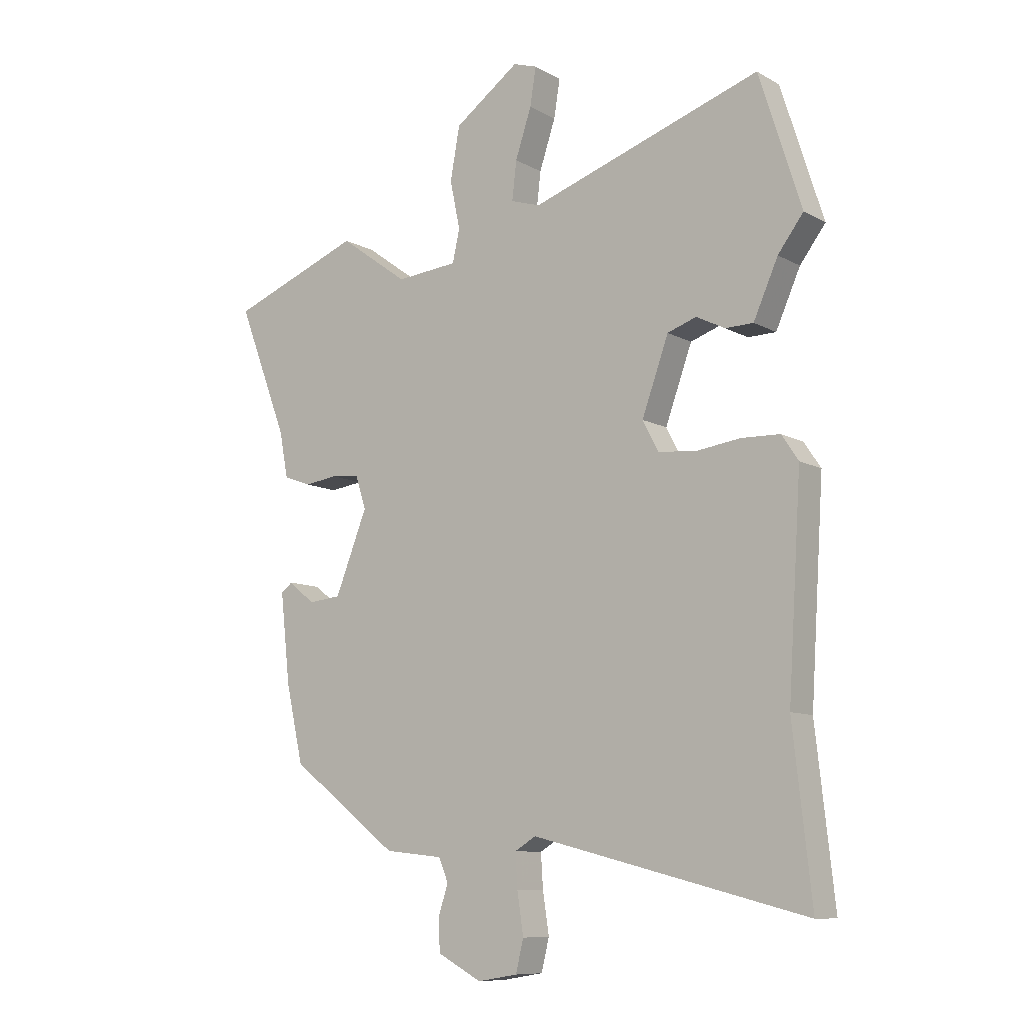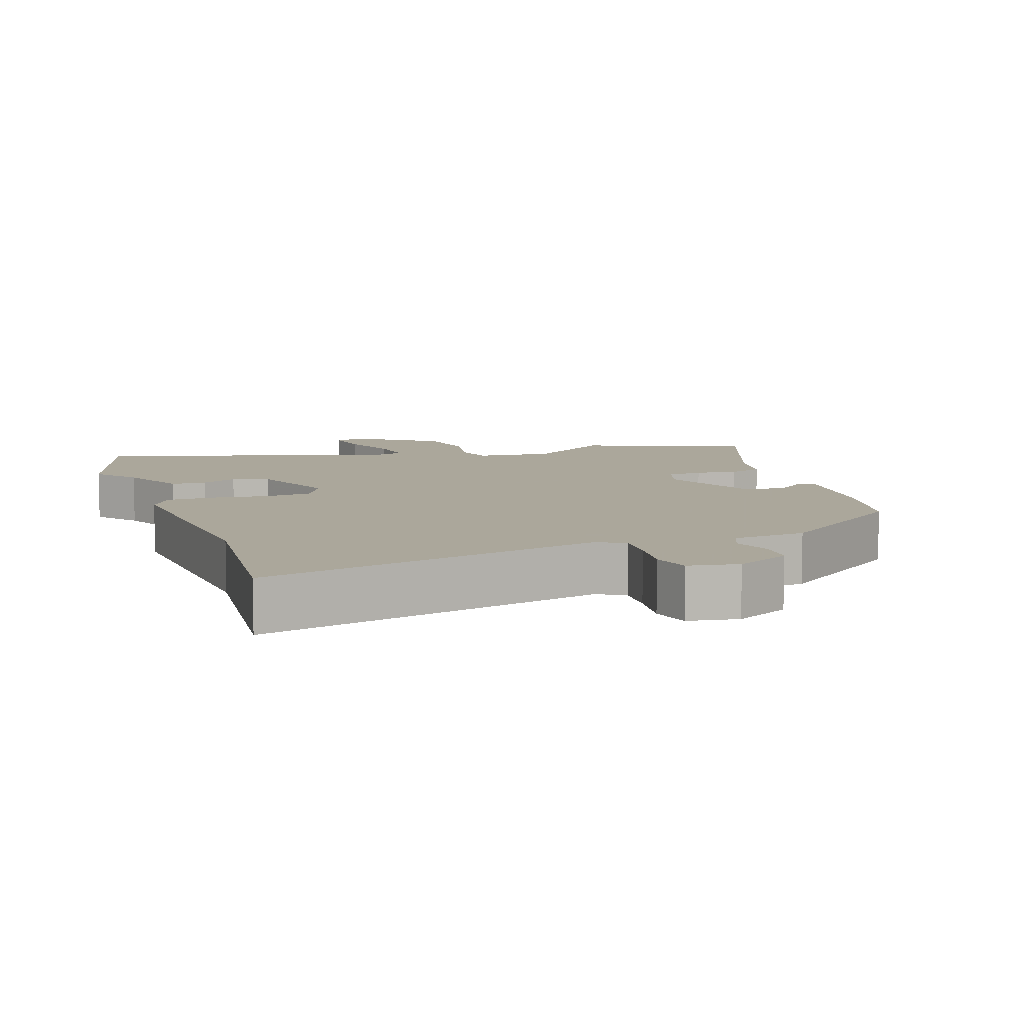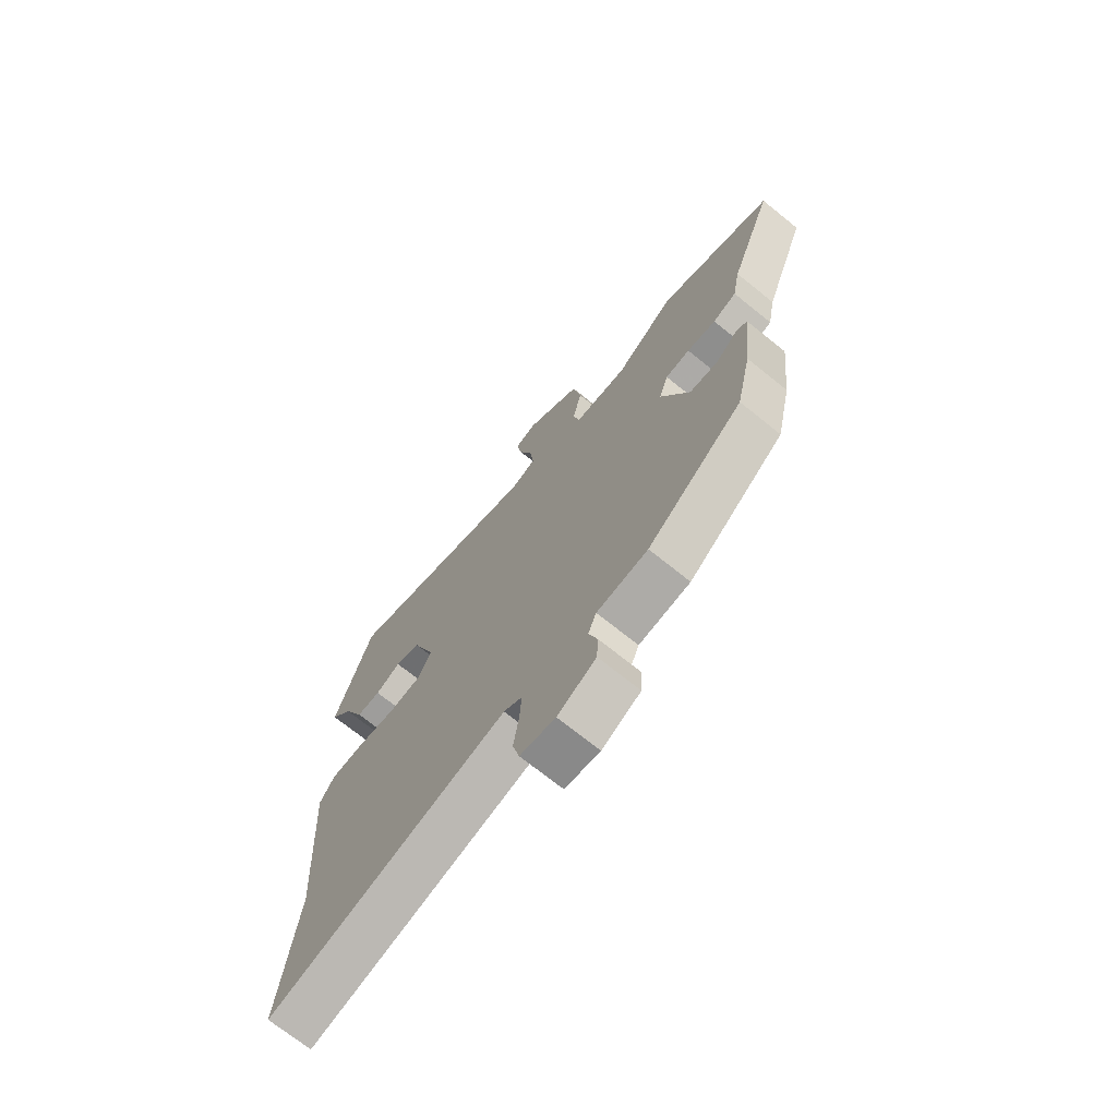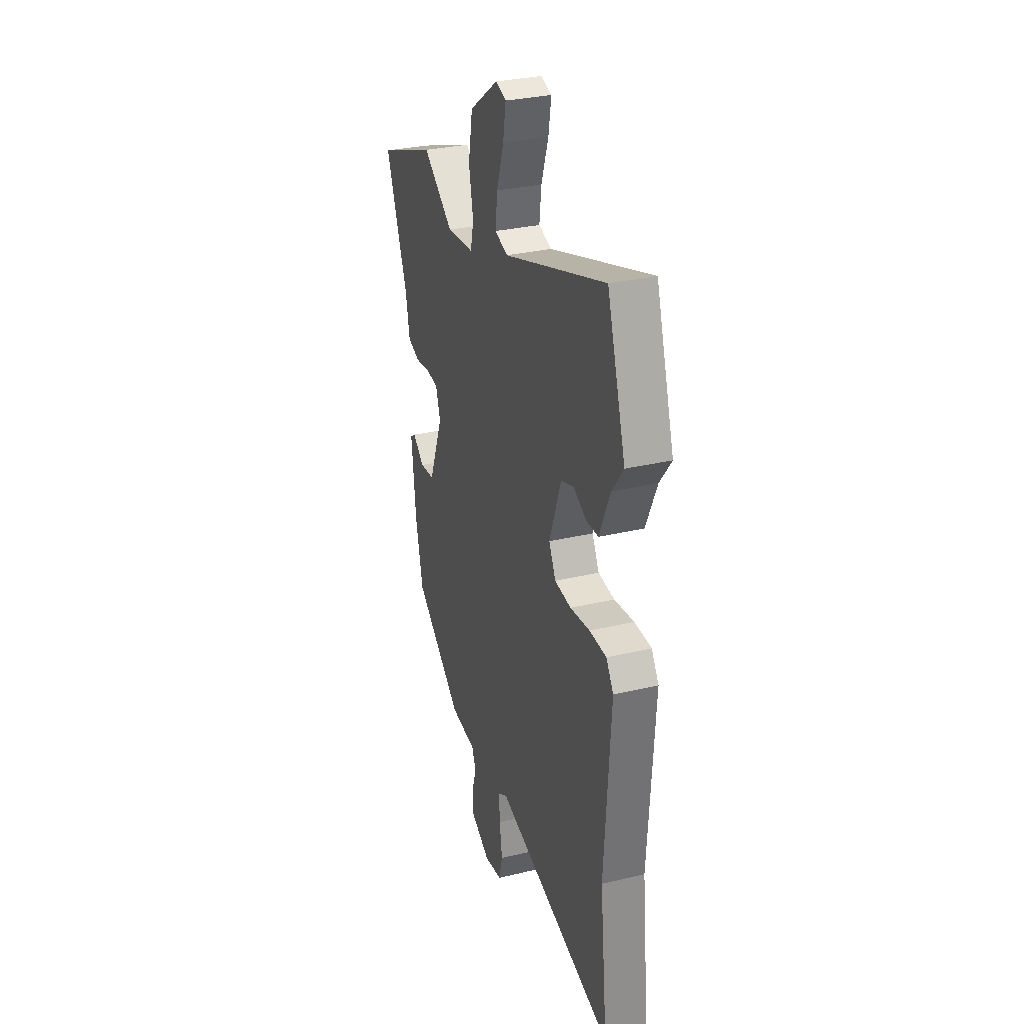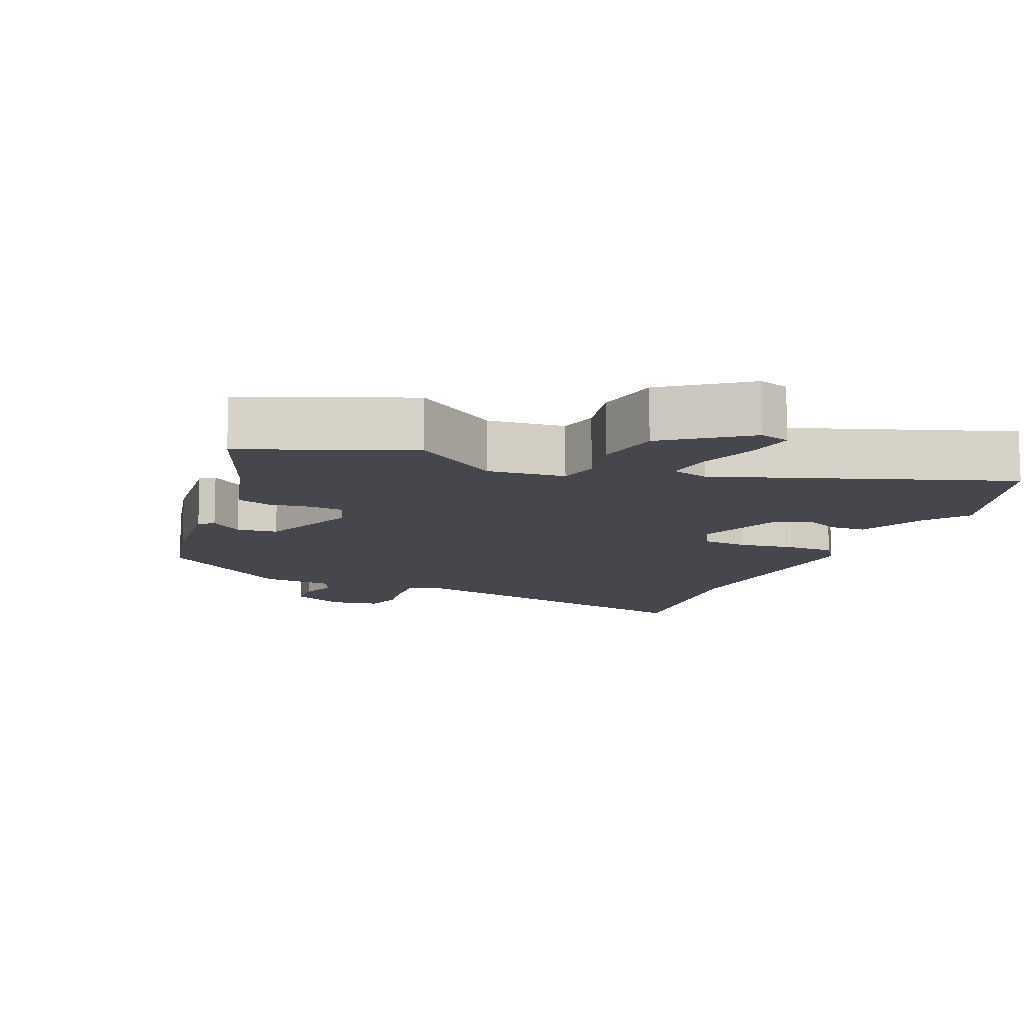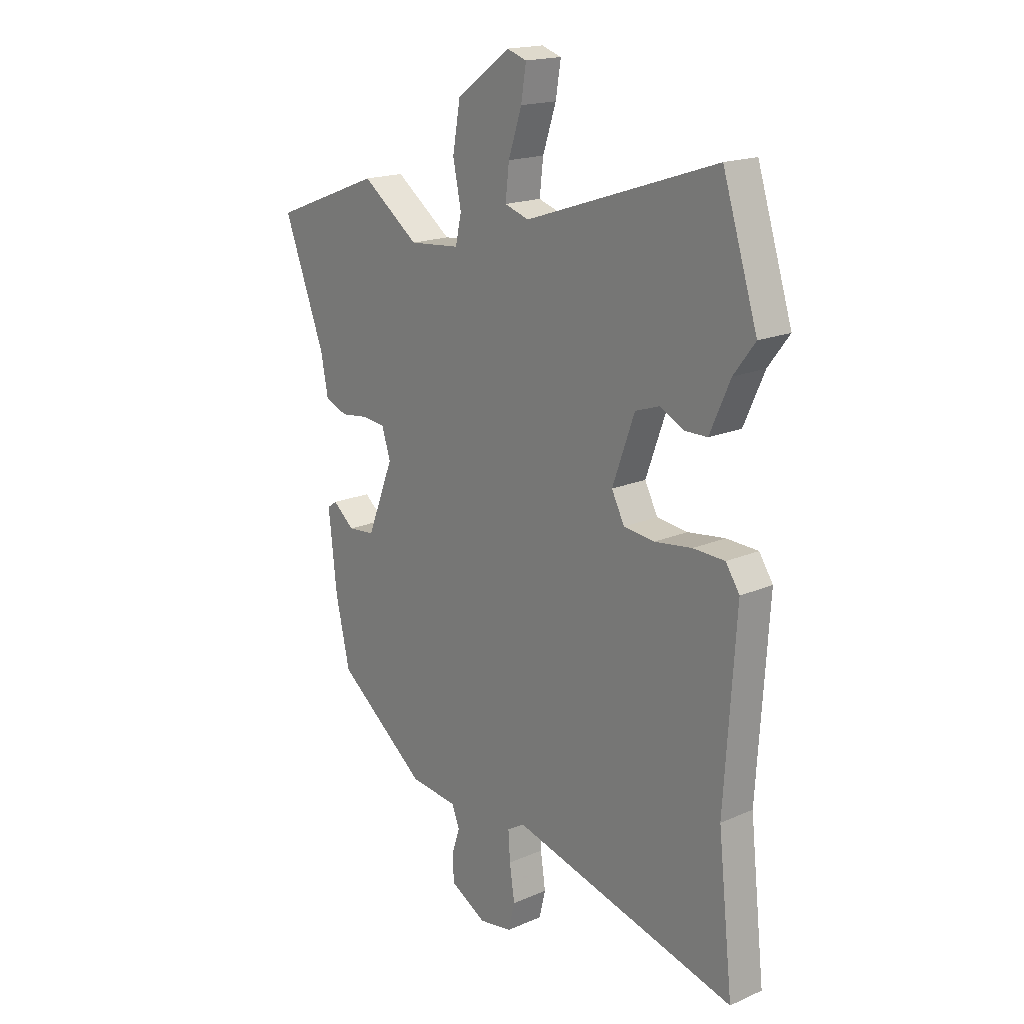
<metadata>
{"format":"obj","ext":"obj","renderer":"f3d","projection":"perspective","resolution":1024,"background":"white","views":[{"elev":-9.6,"azim":35.9,"up":"+Z"},{"elev":8.2,"azim":160.6,"up":"+Y"},{"elev":-71.4,"azim":-128.8,"up":"+Z"},{"elev":31.1,"azim":71.2,"up":"+Z"},{"elev":-11.0,"azim":-22.3,"up":"+Y"},{"elev":18.0,"azim":49.8,"up":"+Z"}]}
</metadata>
<code>
v -0.47 0.07 -0.366
v -0.501 0.07 -0.229
v -0.519 0.07 -0.066
v -0.498 0.07 -0.051
v -0.451 0.07 -0.089
v -0.392 0.07 -0.083
v -0.334 0.07 0.063
v -0.353 0.07 0.122
v -0.404 0.07 0.127
v -0.464 0.07 0.119
v -0.513 0.07 0.137
v -0.529 0.07 0.22
v -0.619 0.07 0.454
v -0.382 0.07 0.545
v -0.258 0.07 0.455
v -0.147 0.07 0.465
v -0.134 0.07 0.523
v -0.152 0.07 0.61
v -0.135 0.07 0.705
v -0.018 0.07 0.789
v 0.025 0.07 0.775
v 0.014 0.07 0.707
v -0.015 0.07 0.62
v -0.023 0.07 0.551
v 0.03 0.07 0.534
v 0.445 0.07 0.673
v 0.521 0.07 0.434
v 0.475 0.07 0.373
v 0.431 0.07 0.274
v 0.381 0.07 0.273
v 0.329 0.07 0.299
v 0.277 0.07 0.281
v 0.229 0.07 0.148
v 0.257 0.07 0.094
v 0.324 0.07 0.087
v 0.405 0.07 0.098
v 0.474 0.07 0.096
v 0.504 0.07 0.051
v 0.48 0.07 -0.321
v 0.513 0.07 -0.619
v 0.021 0.07 -0.495
v -0.017 0.07 -0.518
v -0.013 0.07 -0.579
v -0.002 0.07 -0.652
v -0.016 0.07 -0.709
v -0.088 0.07 -0.721
v -0.167 0.07 -0.679
v -0.17 0.07 -0.623
v -0.152 0.07 -0.567
v -0.169 0.07 -0.526
v -0.274 0.07 -0.515
v -0.47 0 -0.366
v -0.501 0 -0.229
v -0.519 0 -0.066
v -0.498 0 -0.051
v -0.451 0 -0.089
v -0.392 0 -0.083
v -0.334 0 0.063
v -0.353 0 0.122
v -0.404 0 0.127
v -0.464 0 0.119
v -0.513 0 0.137
v -0.529 0 0.22
v -0.619 0 0.454
v -0.382 0 0.545
v -0.258 0 0.455
v -0.147 0 0.465
v -0.134 0 0.523
v -0.152 0 0.61
v -0.135 0 0.705
v -0.018 0 0.789
v 0.025 0 0.775
v 0.014 0 0.707
v -0.015 0 0.62
v -0.023 0 0.551
v 0.03 0 0.534
v 0.445 0 0.673
v 0.521 0 0.434
v 0.475 0 0.373
v 0.431 0 0.274
v 0.381 0 0.273
v 0.329 0 0.299
v 0.277 0 0.281
v 0.229 0 0.148
v 0.257 0 0.094
v 0.324 0 0.087
v 0.405 0 0.098
v 0.474 0 0.096
v 0.504 0 0.051
v 0.48 0 -0.321
v 0.513 0 -0.619
v 0.021 0 -0.495
v -0.017 0 -0.518
v -0.013 0 -0.579
v -0.002 0 -0.652
v -0.016 0 -0.709
v -0.088 0 -0.721
v -0.167 0 -0.679
v -0.17 0 -0.623
v -0.152 0 -0.567
v -0.169 0 -0.526
v -0.274 0 -0.515
f 3 4 5
f 2 3 5
f 1 2 5
f 51 1 5
f 50 51 5
f 47 48 49
f 46 47 49
f 45 46 49
f 44 45 49
f 43 44 49
f 42 43 49 50
f 50 5 6
f 42 50 6
f 41 42 6
f 41 6 7
f 40 41 7
f 39 40 7
f 37 38 39
f 36 37 39
f 35 36 39
f 39 7 8
f 35 39 8
f 34 35 8
f 28 29 30 31
f 28 31 32
f 27 28 32
f 26 27 32
f 25 26 32
f 24 25 32 33
f 21 22 23
f 20 21 23
f 19 20 23
f 18 19 23
f 17 18 23
f 16 17 23 24
f 12 13 14 15
f 12 15 16
f 11 12 16
f 10 11 16
f 9 10 16
f 24 33 34
f 16 24 34
f 9 16 34
f 8 9 34
f 56 55 54
f 56 54 53
f 56 53 52
f 56 52 102
f 56 102 101
f 100 99 98
f 100 98 97
f 100 97 96
f 100 96 95
f 100 95 94
f 101 100 94 93
f 57 56 101
f 57 101 93
f 57 93 92
f 58 57 92
f 58 92 91
f 58 91 90
f 90 89 88
f 90 88 87
f 90 87 86
f 59 58 90
f 59 90 86
f 59 86 85
f 82 81 80 79
f 83 82 79
f 83 79 78
f 83 78 77
f 83 77 76
f 84 83 76 75
f 74 73 72
f 74 72 71
f 74 71 70
f 74 70 69
f 74 69 68
f 75 74 68 67
f 66 65 64 63
f 67 66 63
f 67 63 62
f 67 62 61
f 67 61 60
f 85 84 75
f 85 75 67
f 85 67 60
f 85 60 59
f 1 52 53 2
f 2 53 54 3
f 3 54 55 4
f 4 55 56 5
f 5 56 57 6
f 6 57 58 7
f 7 58 59 8
f 8 59 60 9
f 9 60 61 10
f 10 61 62 11
f 11 62 63 12
f 12 63 64 13
f 13 64 65 14
f 14 65 66 15
f 15 66 67 16
f 16 67 68 17
f 17 68 69 18
f 18 69 70 19
f 19 70 71 20
f 20 71 72 21
f 21 72 73 22
f 22 73 74 23
f 23 74 75 24
f 24 75 76 25
f 25 76 77 26
f 26 77 78 27
f 27 78 79 28
f 28 79 80 29
f 29 80 81 30
f 30 81 82 31
f 31 82 83 32
f 32 83 84 33
f 33 84 85 34
f 34 85 86 35
f 35 86 87 36
f 36 87 88 37
f 37 88 89 38
f 38 89 90 39
f 39 90 91 40
f 40 91 92 41
f 41 92 93 42
f 42 93 94 43
f 43 94 95 44
f 44 95 96 45
f 45 96 97 46
f 46 97 98 47
f 47 98 99 48
f 48 99 100 49
f 49 100 101 50
f 50 101 102 51
f 51 102 52 1

</code>
